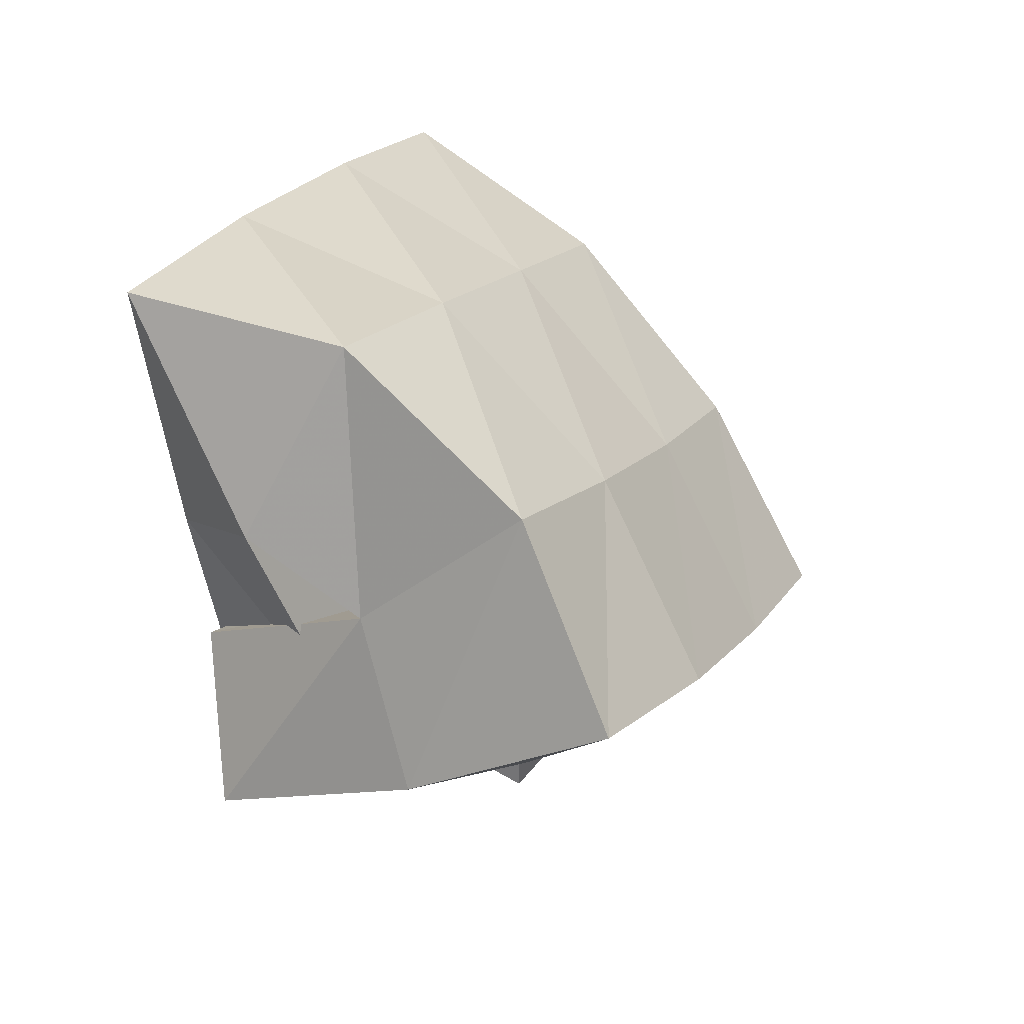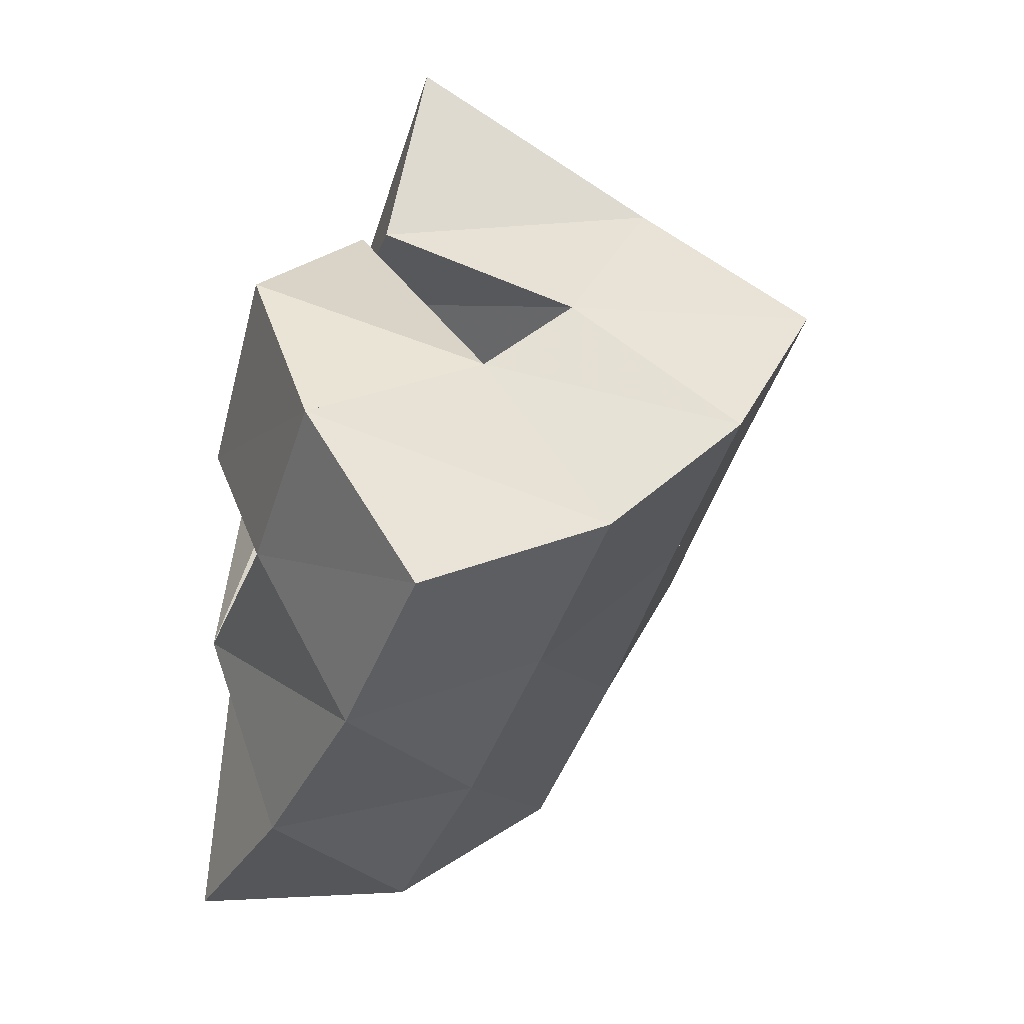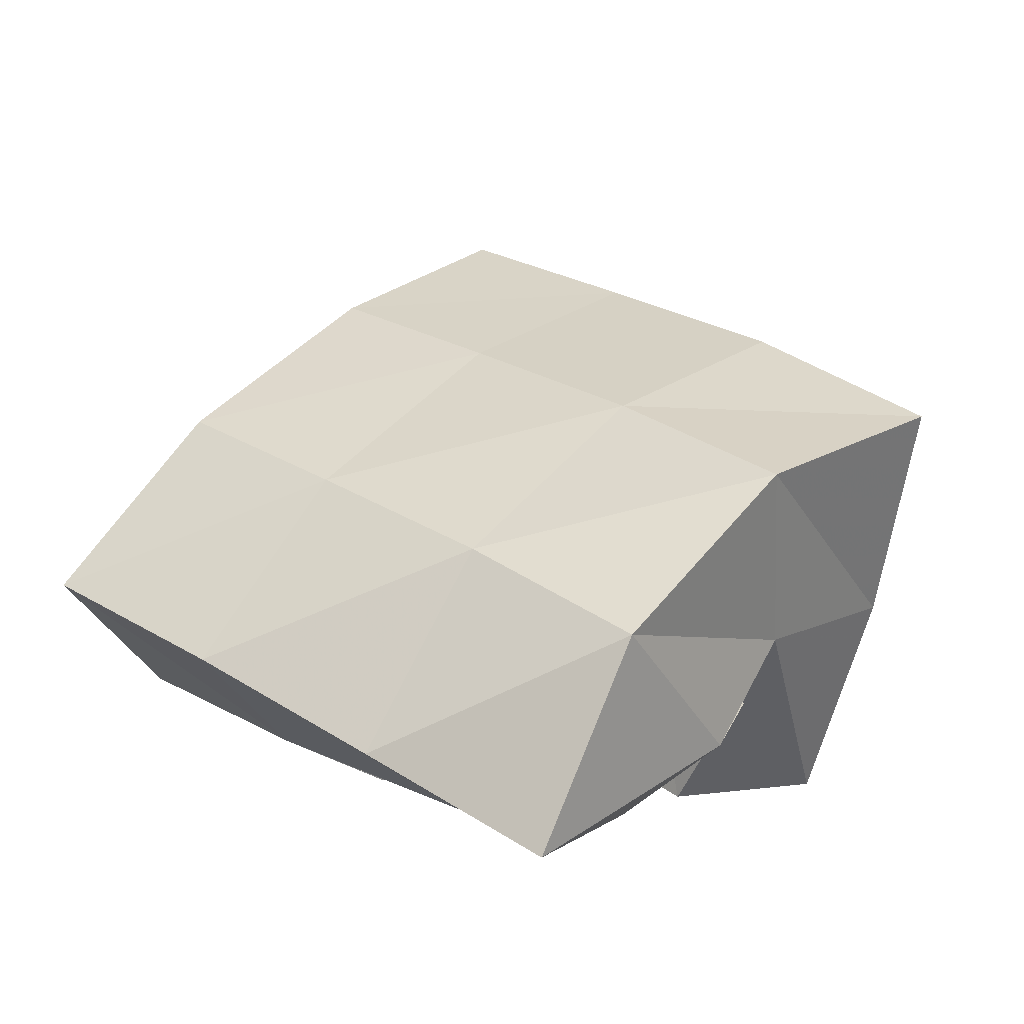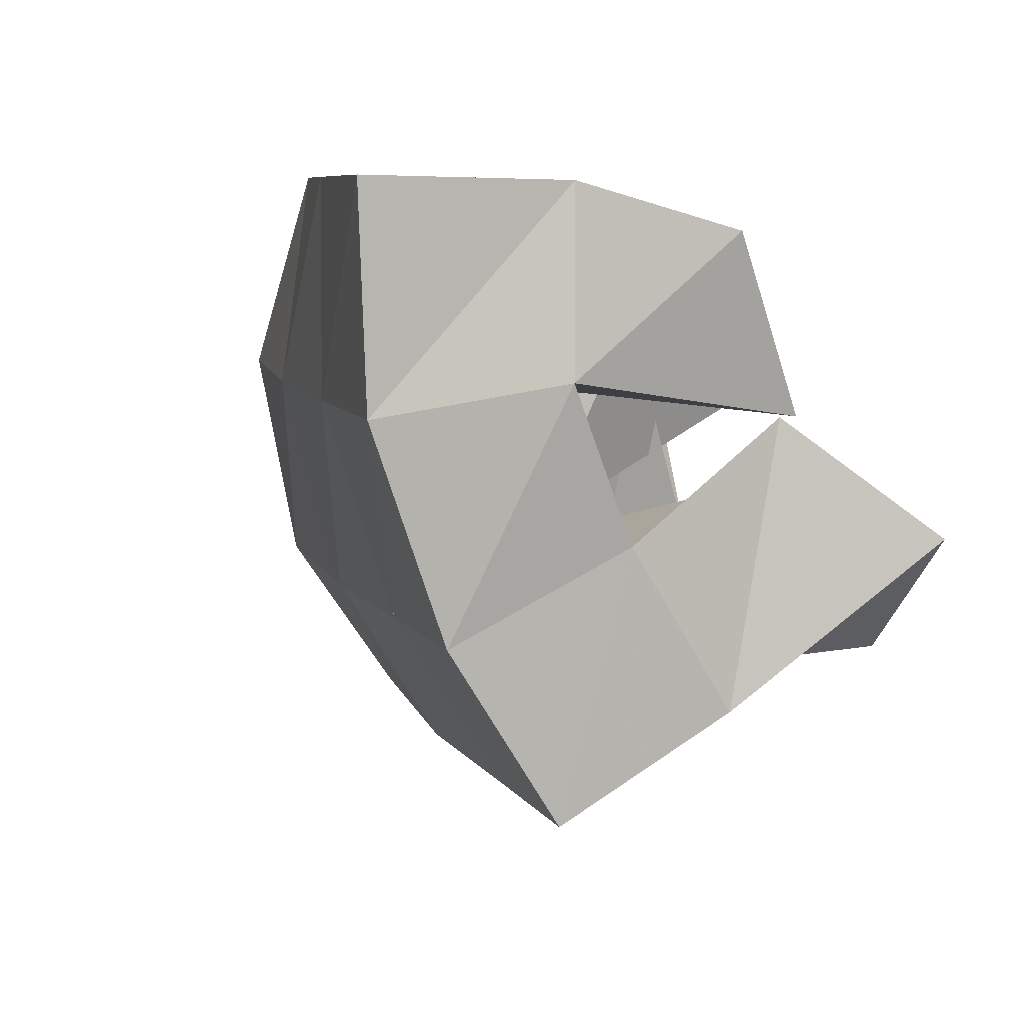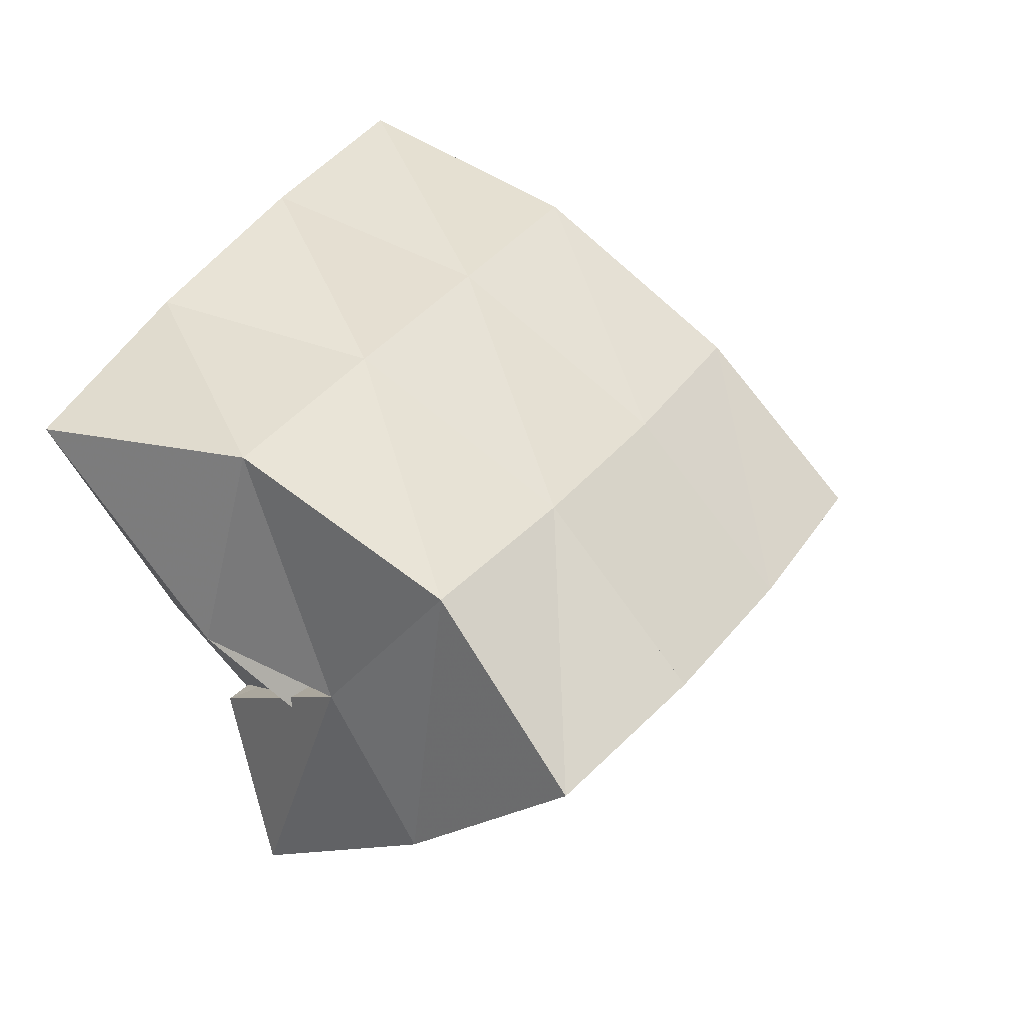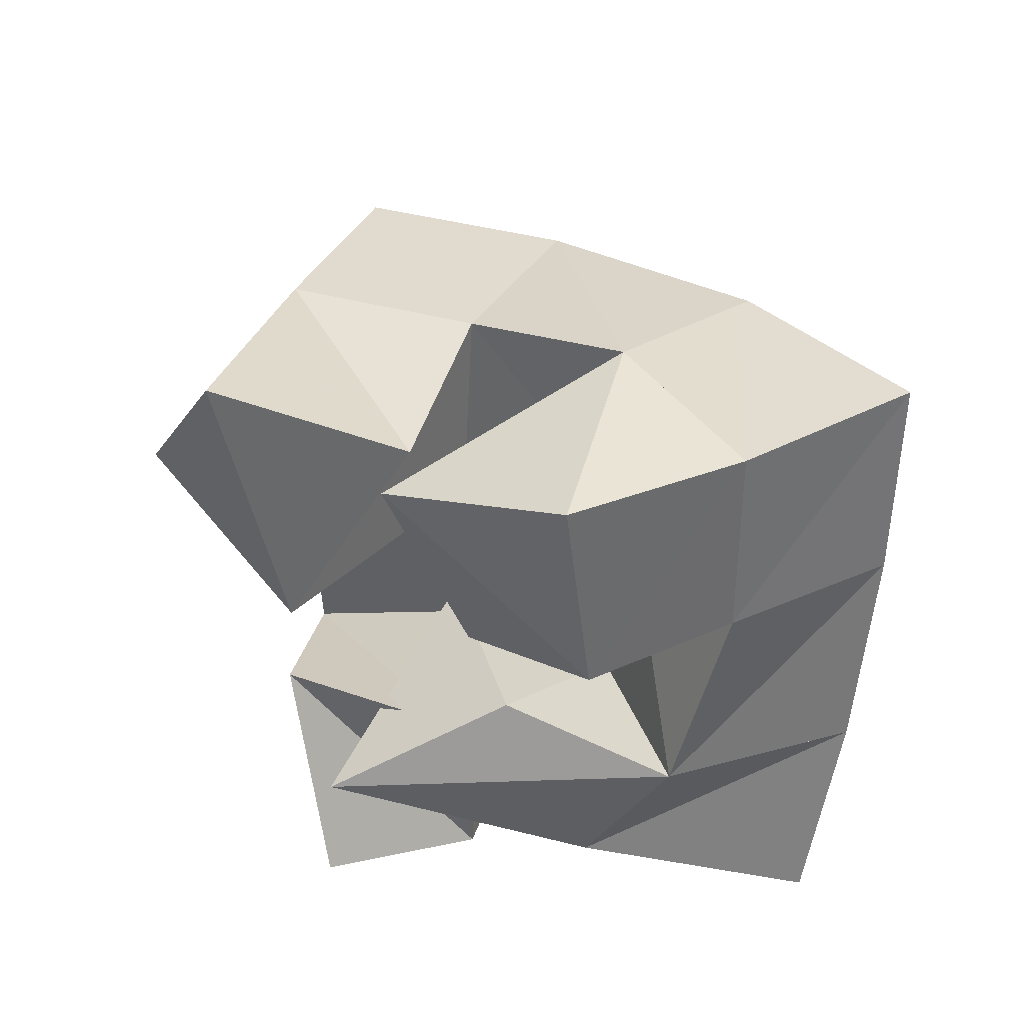
<metadata>
{"format":"obj","ext":"obj","renderer":"f3d","projection":"perspective","resolution":1024,"background":"white","views":[{"elev":-47.4,"azim":99.2,"up":"+Z"},{"elev":73.5,"azim":94.1,"up":"+Z"},{"elev":2.9,"azim":99.6,"up":"+Y"},{"elev":67.7,"azim":-151.6,"up":"+Z"},{"elev":-37.7,"azim":115.0,"up":"+Z"},{"elev":-37.3,"azim":-29.3,"up":"+Y"}]}
</metadata>
<code>
v 0.672 0.1 0.063
v 0.6885 0.1488 0.04561
v 0.6979 0.1 0.09486
v 0.7223 0.1435 0.06867
v 0.6462 0.1391 0.08756
v 0.6608 0.1716 0.0747
v 0.6769 0.1119 0.1245
v 0.6942 0.1646 0.1066
v 0.6687 0.1237 0.1462
v 0.7014 0.1563 0.1719
v 0.6857 0.1 0.175
v 0.7147 0.1146 0.1942
v 0.6273 0.1308 0.1792
v 0.6718 0.165 0.217
v 0.6557 0.1105 0.2162
v 0.6922 0.1271 0.2351
v 0.5869 0.1586 0.1335
v 0.6325 0.1854 0.1186
v 0.6266 0.1252 0.1323
v 0.6672 0.1703 0.1453
v 0.5816 0.1432 0.1796
v 0.6089 0.201 0.1622
v 0.6297 0.1374 0.189
v 0.6455 0.1843 0.1891
v 0.6853 0.1321 0.07383
v 0.7406 0.1199 0.08054
v 0.6539 0.1 0.1007
v 0.726 0.1 0.1055
v 0.6807 0.1622 0.1157
v 0.7182 0.1411 0.1306
v 0.6827 0.1114 0.1402
v 0.7259 0.1 0.1468
v 0.7114 0.1981 0.03376
v 0.7483 0.185 0.06703
v 0.6837 0.2172 0.07465
v 0.7217 0.2007 0.1064
v 0.6558 0.2312 0.1165
v 0.6949 0.2142 0.1472
v 0.6322 0.2447 0.1579
v 0.6719 0.2269 0.1867
v 0.7782 0.1499 0.09728
v 0.7562 0.1673 0.1377
v 0.732 0.1824 0.1791
v 0.7086 0.1964 0.2188
v 0.7867 0.1006 0.1164
v 0.7734 0.1208 0.1597
v 0.755 0.1398 0.2042
v 0.7329 0.1554 0.2472
f 1 2 4
f 3 1 4
f 2 6 8
f 4 2 8
f 6 5 7
f 8 6 7
f 5 1 3
f 7 5 3
f 8 7 3
f 4 8 3
f 2 1 5
f 6 2 5
f 9 10 12
f 11 9 12
f 10 14 16
f 12 10 16
f 14 13 15
f 16 14 15
f 13 9 11
f 15 13 11
f 16 15 11
f 12 16 11
f 10 9 13
f 14 10 13
f 17 18 20
f 19 17 20
f 18 22 24
f 20 18 24
f 22 21 23
f 24 22 23
f 21 17 19
f 23 21 19
f 24 23 19
f 20 24 19
f 18 17 21
f 22 18 21
f 25 26 28
f 27 25 28
f 26 30 32
f 28 26 32
f 30 29 31
f 32 30 31
f 29 25 27
f 31 29 27
f 32 31 27
f 28 32 27
f 26 25 29
f 30 26 29
f 2 33 34
f 4 2 34
f 33 35 36
f 34 33 36
f 35 6 8
f 36 35 8
f 6 2 4
f 8 6 4
f 36 8 4
f 34 36 4
f 33 2 6
f 35 33 6
f 6 35 36
f 8 6 36
f 35 37 38
f 36 35 38
f 37 18 20
f 38 37 20
f 18 6 8
f 20 18 8
f 38 20 8
f 36 38 8
f 35 6 18
f 37 35 18
f 18 37 38
f 20 18 38
f 37 39 40
f 38 37 40
f 39 22 24
f 40 39 24
f 22 18 20
f 24 22 20
f 40 24 20
f 38 40 20
f 37 18 22
f 39 37 22
f 4 34 41
f 26 4 41
f 34 36 42
f 41 34 42
f 36 8 30
f 42 36 30
f 8 4 26
f 30 8 26
f 42 30 26
f 41 42 26
f 34 4 8
f 36 34 8
f 8 36 42
f 30 8 42
f 36 38 43
f 42 36 43
f 38 20 10
f 43 38 10
f 20 8 30
f 10 20 30
f 43 10 30
f 42 43 30
f 36 8 20
f 38 36 20
f 20 38 43
f 10 20 43
f 38 40 44
f 43 38 44
f 40 24 14
f 44 40 14
f 24 20 10
f 14 24 10
f 44 14 10
f 43 44 10
f 38 20 24
f 40 38 24
f 26 41 45
f 28 26 45
f 41 42 46
f 45 41 46
f 42 30 32
f 46 42 32
f 30 26 28
f 32 30 28
f 46 32 28
f 45 46 28
f 41 26 30
f 42 41 30
f 30 42 46
f 32 30 46
f 42 43 47
f 46 42 47
f 43 10 12
f 47 43 12
f 10 30 32
f 12 10 32
f 47 12 32
f 46 47 32
f 42 30 10
f 43 42 10
f 10 43 47
f 12 10 47
f 43 44 48
f 47 43 48
f 44 14 16
f 48 44 16
f 14 10 12
f 16 14 12
f 48 16 12
f 47 48 12
f 43 10 14
f 44 43 14

</code>
